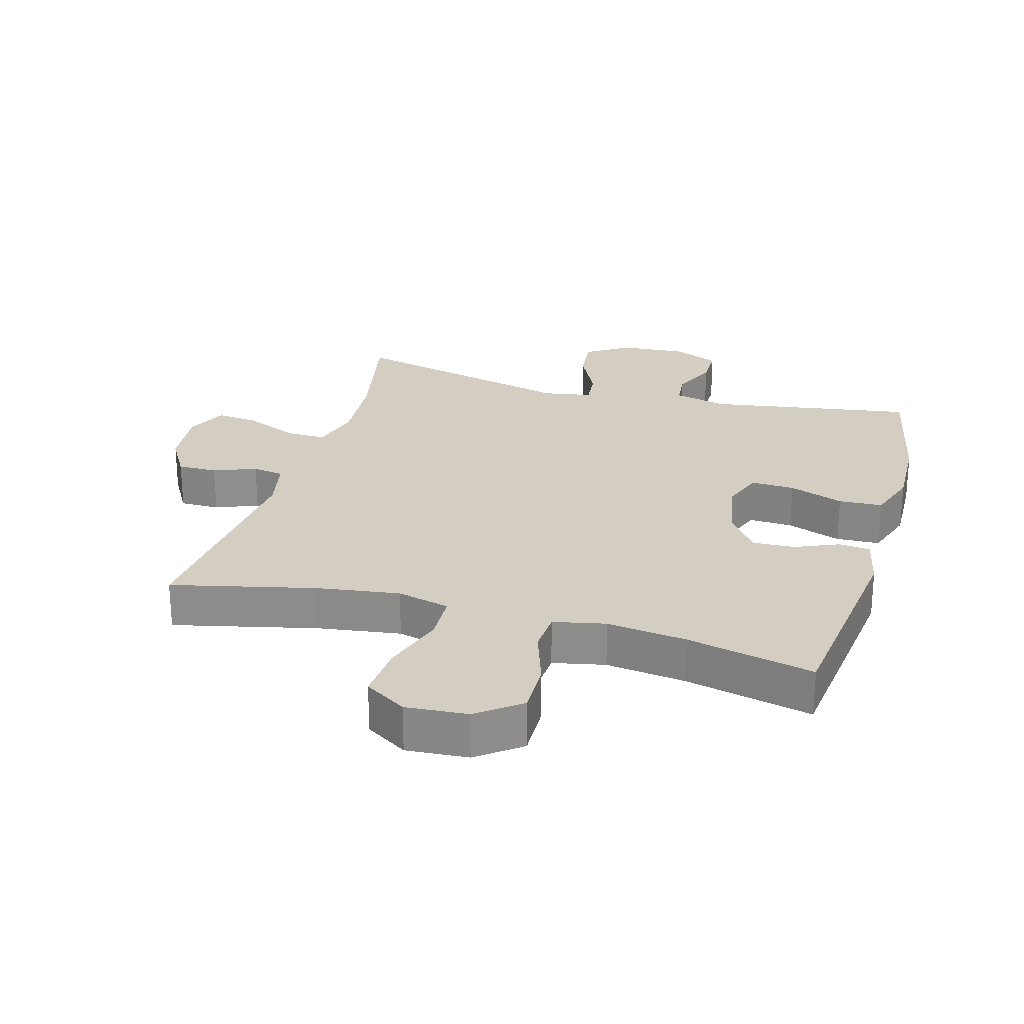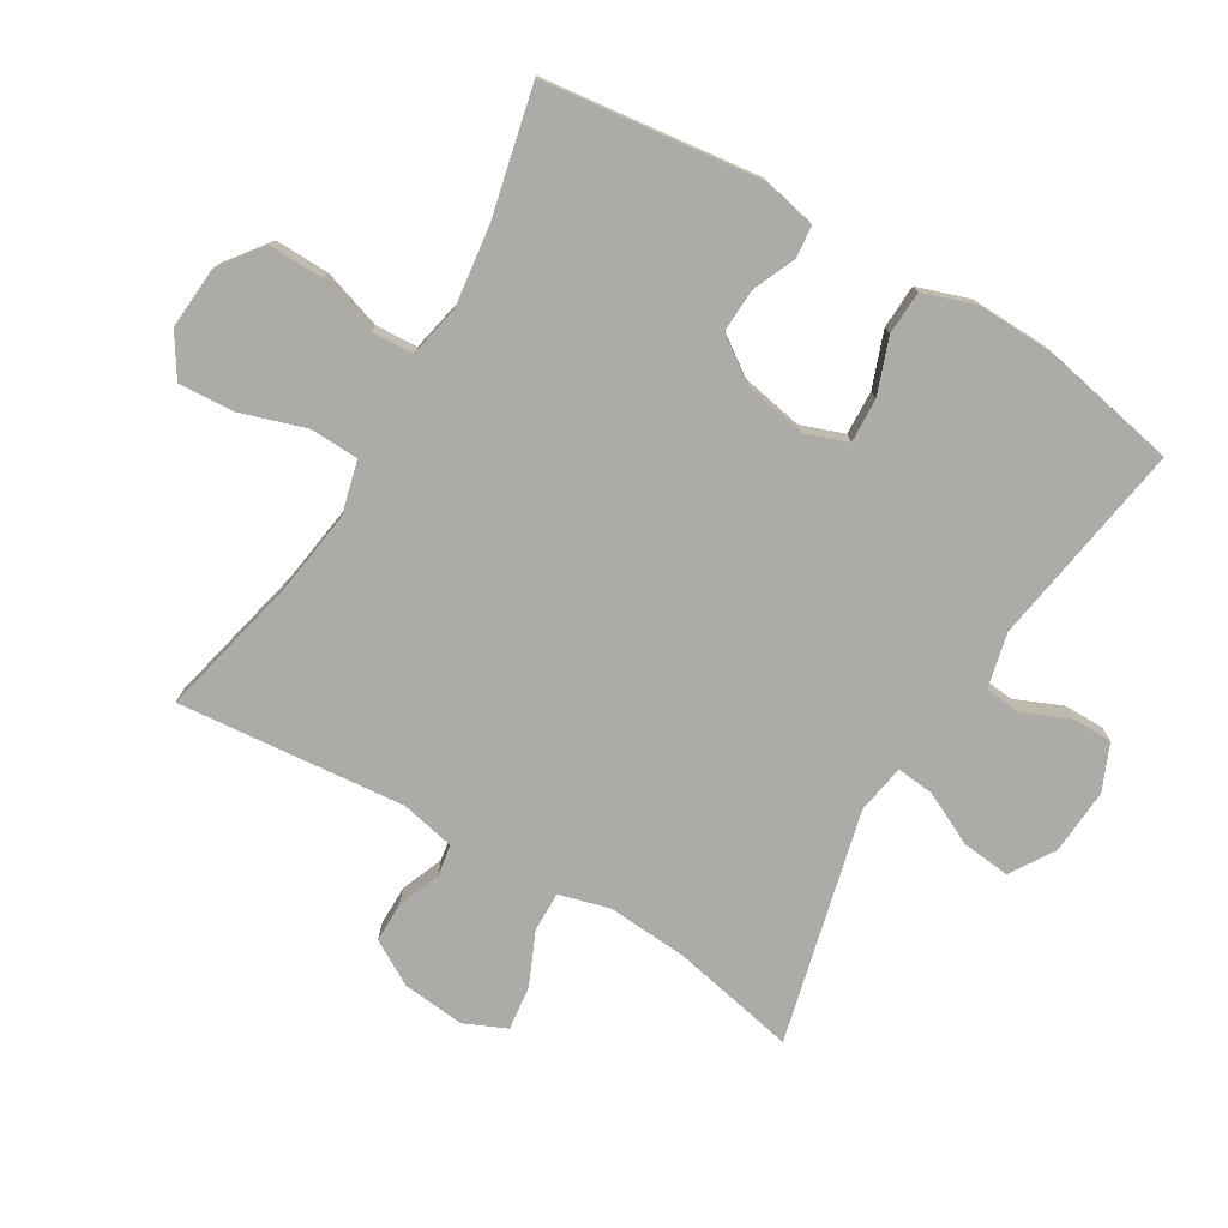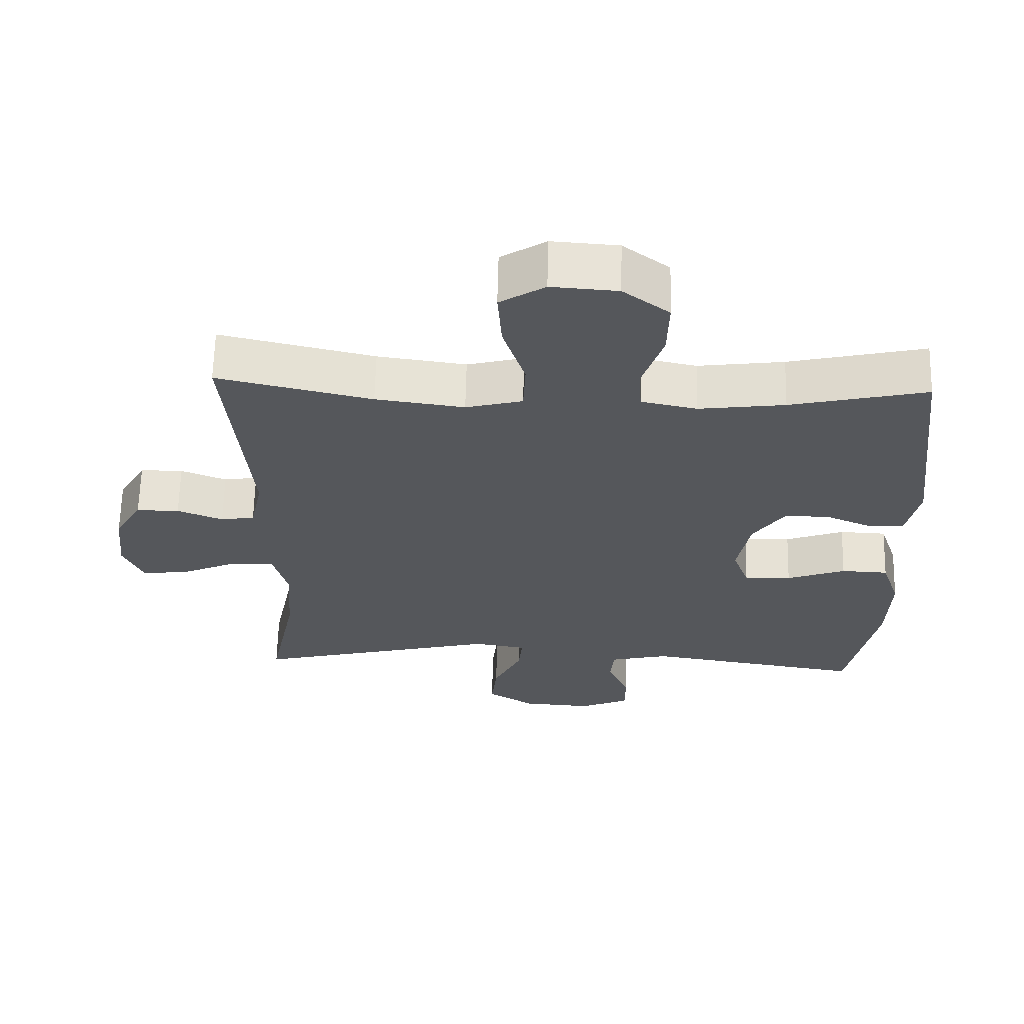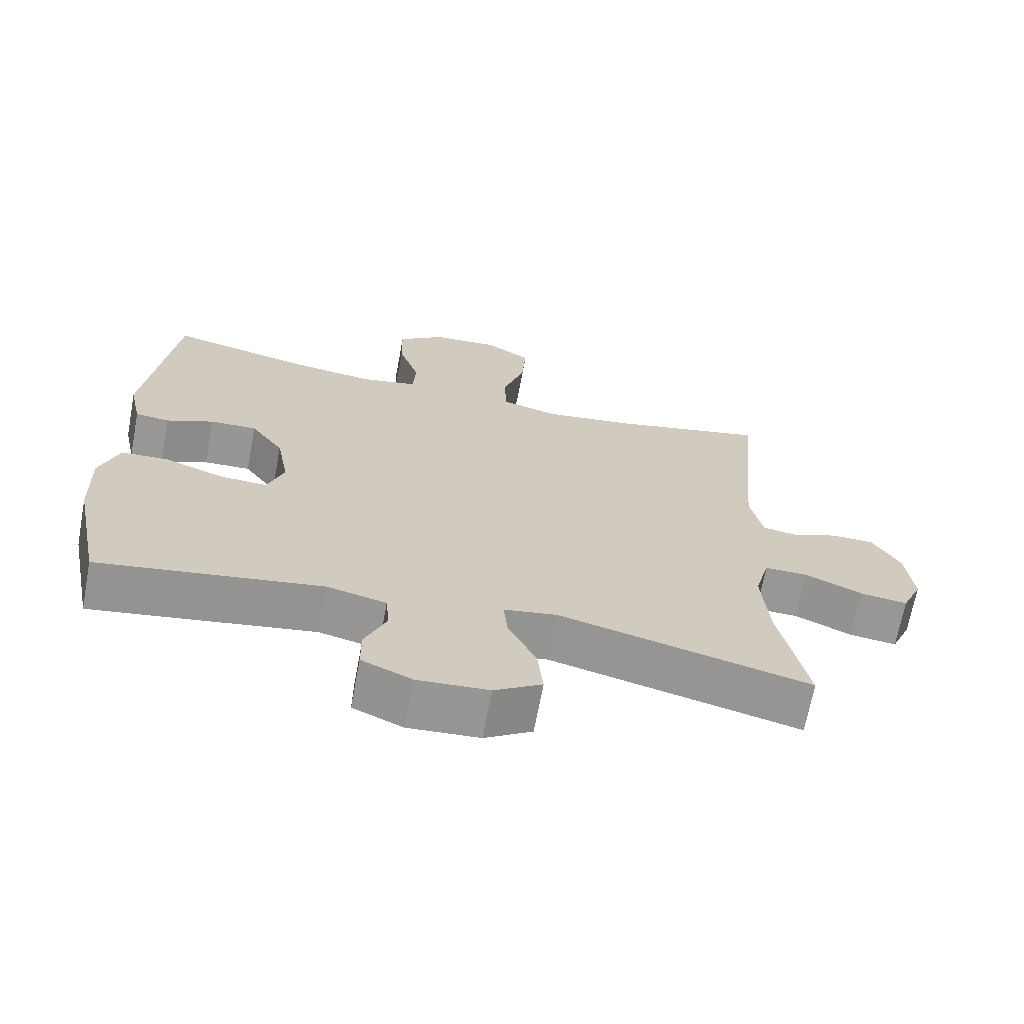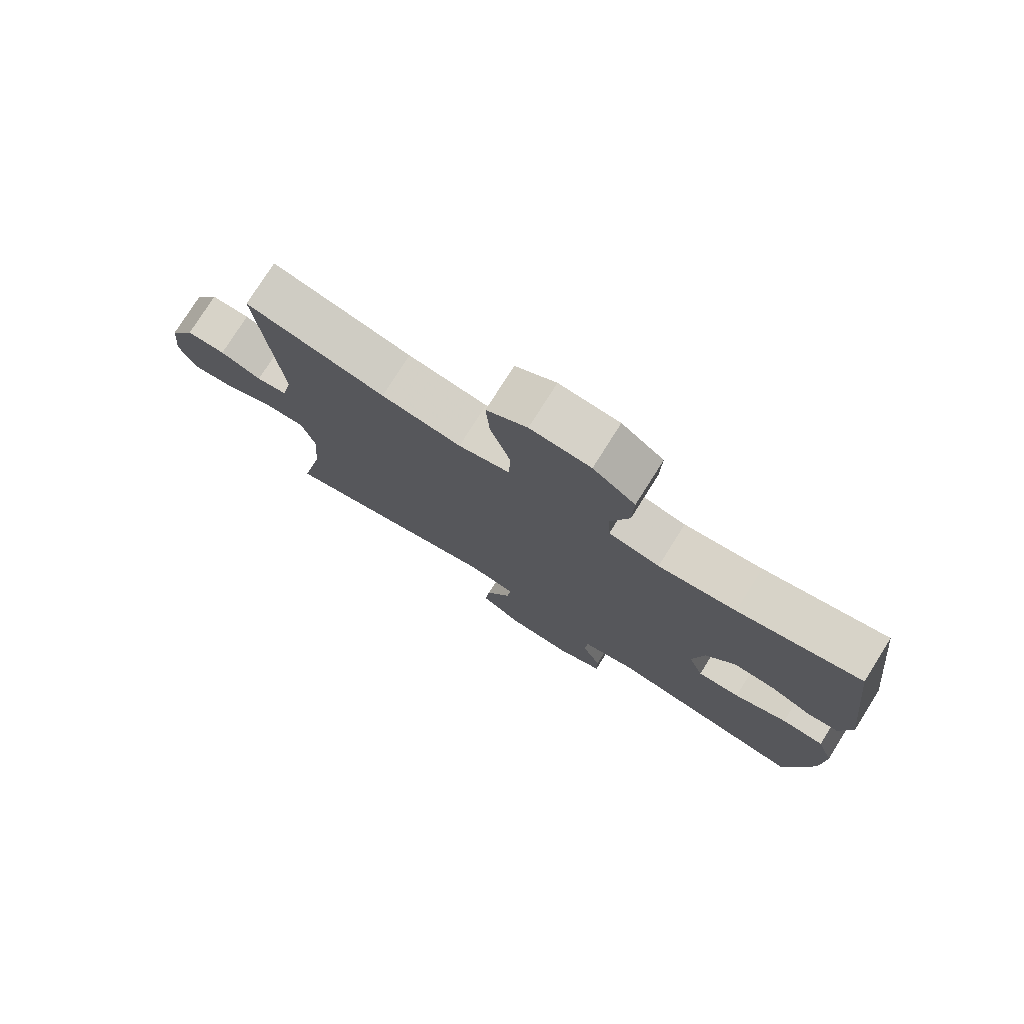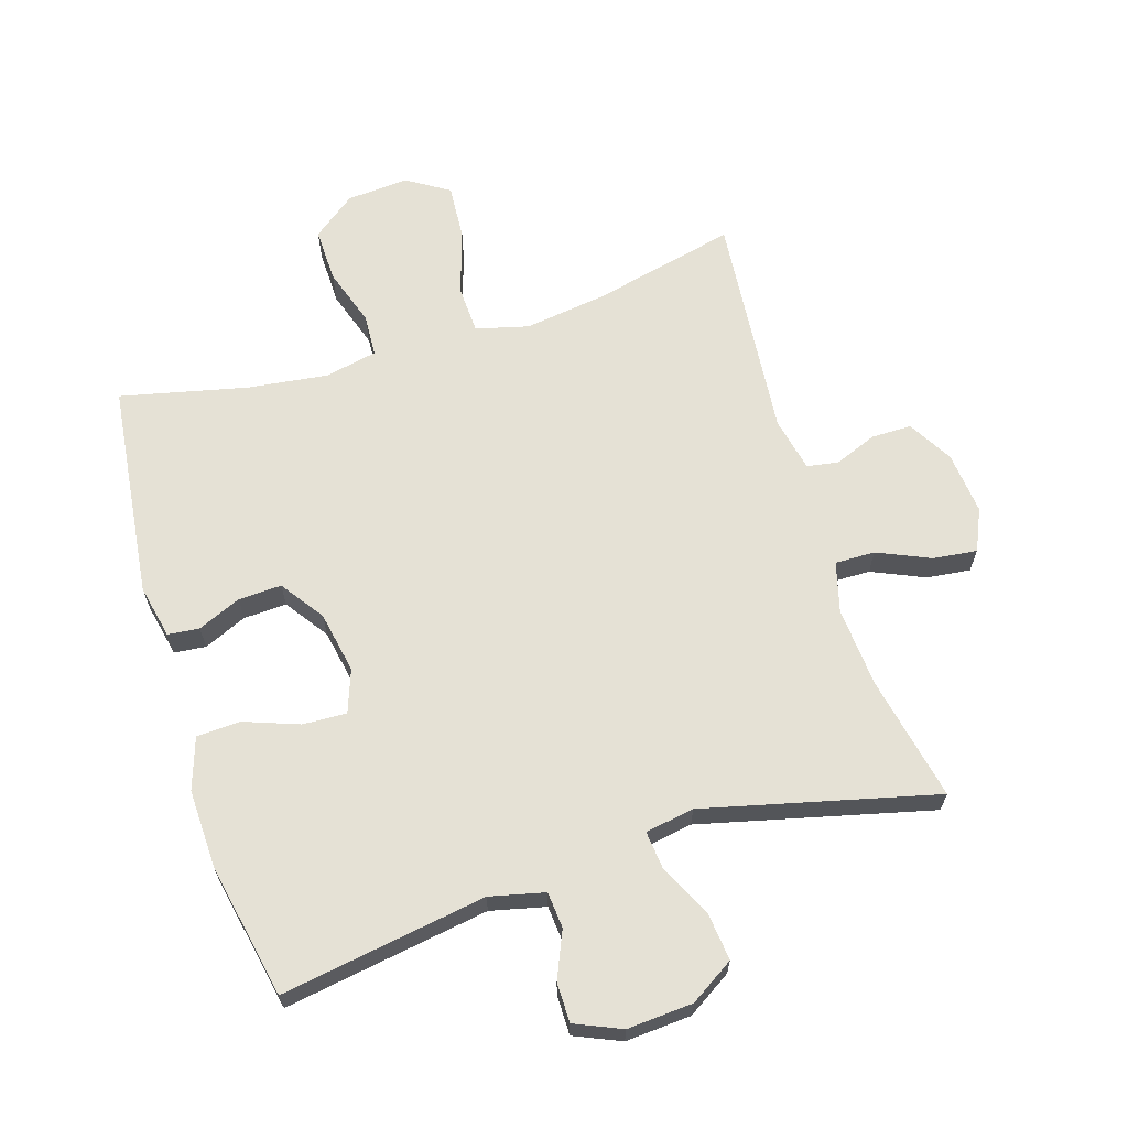
<metadata>
{"format":"obj","ext":"obj","renderer":"f3d","projection":"perspective","resolution":1024,"background":"white","views":[{"elev":25.3,"azim":15.8,"up":"+Y"},{"elev":-76.4,"azim":59.3,"up":"+Y"},{"elev":63.4,"azim":1.3,"up":"+Z"},{"elev":-68.1,"azim":169.4,"up":"+Z"},{"elev":77.2,"azim":32.2,"up":"+Z"},{"elev":65.1,"azim":162.7,"up":"+Y"}]}
</metadata>
<code>
v 0.5 0.07 -0.5
v 0.182 0.07 -0.449
v 0.097 0.07 -0.469
v 0.092 0.07 -0.525
v 0.123 0.07 -0.597
v 0.123 0.07 -0.659
v 0.051 0.07 -0.69
v -0.051 0.07 -0.683
v -0.119 0.07 -0.64
v -0.111 0.07 -0.565
v -0.071 0.07 -0.483
v -0.065 0.07 -0.425
v -0.141 0.07 -0.412
v -0.5 0.07 -0.5
v -0.46 0.07 -0.306
v -0.451 0.07 -0.182
v -0.472 0.07 -0.104
v -0.534 0.07 -0.105
v -0.616 0.07 -0.141
v -0.684 0.07 -0.149
v -0.713 0.07 -0.084
v -0.703 0.07 0.013
v -0.663 0.07 0.082
v -0.601 0.07 0.082
v -0.535 0.07 0.056
v -0.486 0.07 0.064
v -0.468 0.07 0.148
v -0.5 0.07 0.5
v -0.277 0.07 0.448
v -0.149 0.07 0.43
v -0.067 0.07 0.451
v -0.064 0.07 0.526
v -0.096 0.07 0.626
v -0.102 0.07 0.713
v -0.037 0.07 0.754
v 0.059 0.07 0.747
v 0.126 0.07 0.696
v 0.124 0.07 0.612
v 0.094 0.07 0.521
v 0.098 0.07 0.456
v 0.179 0.07 0.439
v 0.303 0.07 0.455
v 0.5 0.07 0.5
v 0.54 0.07 0.165
v 0.522 0.07 0.082
v 0.473 0.07 0.077
v 0.406 0.07 0.106
v 0.339 0.07 0.109
v 0.292 0.07 0.042
v 0.274 0.07 -0.054
v 0.298 0.07 -0.12
v 0.366 0.07 -0.117
v 0.451 0.07 -0.086
v 0.519 0.07 -0.089
v 0.546 0.07 -0.169
v 0.542 0.07 -0.292
v 0.5 0 -0.5
v 0.182 0 -0.449
v 0.097 0 -0.469
v 0.092 0 -0.525
v 0.123 0 -0.597
v 0.123 0 -0.659
v 0.051 0 -0.69
v -0.051 0 -0.683
v -0.119 0 -0.64
v -0.111 0 -0.565
v -0.071 0 -0.483
v -0.065 0 -0.425
v -0.141 0 -0.412
v -0.5 0 -0.5
v -0.46 0 -0.306
v -0.451 0 -0.182
v -0.472 0 -0.104
v -0.534 0 -0.105
v -0.616 0 -0.141
v -0.684 0 -0.149
v -0.713 0 -0.084
v -0.703 0 0.013
v -0.663 0 0.082
v -0.601 0 0.082
v -0.535 0 0.056
v -0.486 0 0.064
v -0.468 0 0.148
v -0.5 0 0.5
v -0.277 0 0.448
v -0.149 0 0.43
v -0.067 0 0.451
v -0.064 0 0.526
v -0.096 0 0.626
v -0.102 0 0.713
v -0.037 0 0.754
v 0.059 0 0.747
v 0.126 0 0.696
v 0.124 0 0.612
v 0.094 0 0.521
v 0.098 0 0.456
v 0.179 0 0.439
v 0.303 0 0.455
v 0.5 0 0.5
v 0.54 0 0.165
v 0.522 0 0.082
v 0.473 0 0.077
v 0.406 0 0.106
v 0.339 0 0.109
v 0.292 0 0.042
v 0.274 0 -0.054
v 0.298 0 -0.12
v 0.366 0 -0.117
v 0.451 0 -0.086
v 0.519 0 -0.089
v 0.546 0 -0.169
v 0.542 0 -0.292
f 55 56 1 2
f 52 53 54 55
f 51 52 55 2
f 50 51 2 3
f 49 50 3
f 44 45 46 47
f 42 43 44 47
f 41 42 47 48
f 40 41 48 49
f 36 37 38 39
f 36 39 40
f 35 36 40
f 32 33 34 35
f 31 32 35 40
f 30 31 40 49
f 27 28 29
f 26 27 29 30
f 22 23 24 25
f 22 25 26
f 21 22 26
f 18 19 20 21
f 17 18 21 26
f 16 17 26 30
f 13 14 15
f 12 13 15 16
f 8 9 10 11
f 8 11 12
f 7 8 12
f 4 5 6 7
f 3 4 7 12
f 16 30 49
f 3 12 16 49
f 58 57 112 111
f 111 110 109 108
f 58 111 108 107
f 59 58 107 106
f 59 106 105
f 103 102 101 100
f 103 100 99 98
f 104 103 98 97
f 105 104 97 96
f 95 94 93 92
f 96 95 92
f 96 92 91
f 91 90 89 88
f 96 91 88 87
f 105 96 87 86
f 85 84 83
f 86 85 83 82
f 81 80 79 78
f 82 81 78
f 82 78 77
f 77 76 75 74
f 82 77 74 73
f 86 82 73 72
f 71 70 69
f 72 71 69 68
f 67 66 65 64
f 68 67 64
f 68 64 63
f 63 62 61 60
f 68 63 60 59
f 105 86 72
f 105 72 68 59
f 1 57 58 2
f 2 58 59 3
f 3 59 60 4
f 4 60 61 5
f 5 61 62 6
f 6 62 63 7
f 7 63 64 8
f 8 64 65 9
f 9 65 66 10
f 10 66 67 11
f 11 67 68 12
f 12 68 69 13
f 13 69 70 14
f 14 70 71 15
f 15 71 72 16
f 16 72 73 17
f 17 73 74 18
f 18 74 75 19
f 19 75 76 20
f 20 76 77 21
f 21 77 78 22
f 22 78 79 23
f 23 79 80 24
f 24 80 81 25
f 25 81 82 26
f 26 82 83 27
f 27 83 84 28
f 28 84 85 29
f 29 85 86 30
f 30 86 87 31
f 31 87 88 32
f 32 88 89 33
f 33 89 90 34
f 34 90 91 35
f 35 91 92 36
f 36 92 93 37
f 37 93 94 38
f 38 94 95 39
f 39 95 96 40
f 40 96 97 41
f 41 97 98 42
f 42 98 99 43
f 43 99 100 44
f 44 100 101 45
f 45 101 102 46
f 46 102 103 47
f 47 103 104 48
f 48 104 105 49
f 49 105 106 50
f 50 106 107 51
f 51 107 108 52
f 52 108 109 53
f 53 109 110 54
f 54 110 111 55
f 55 111 112 56
f 56 112 57 1

</code>
